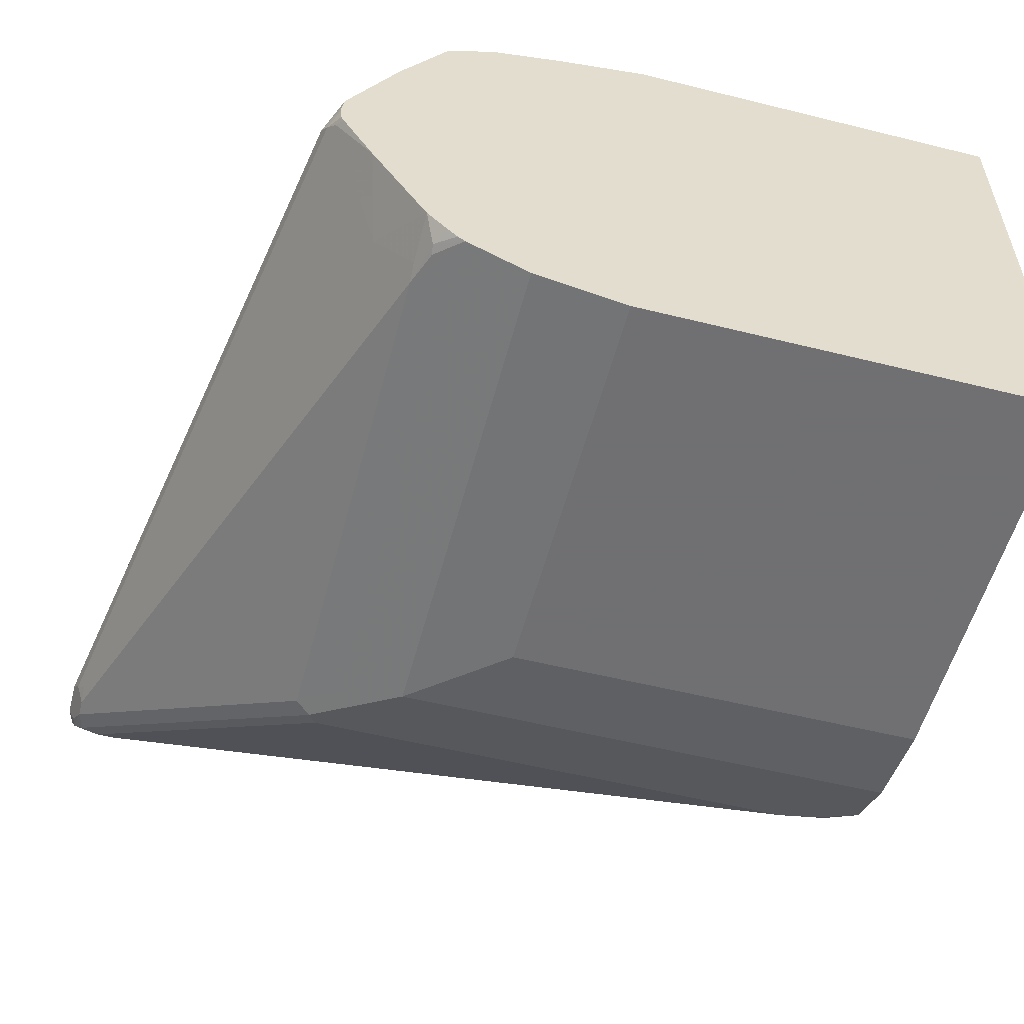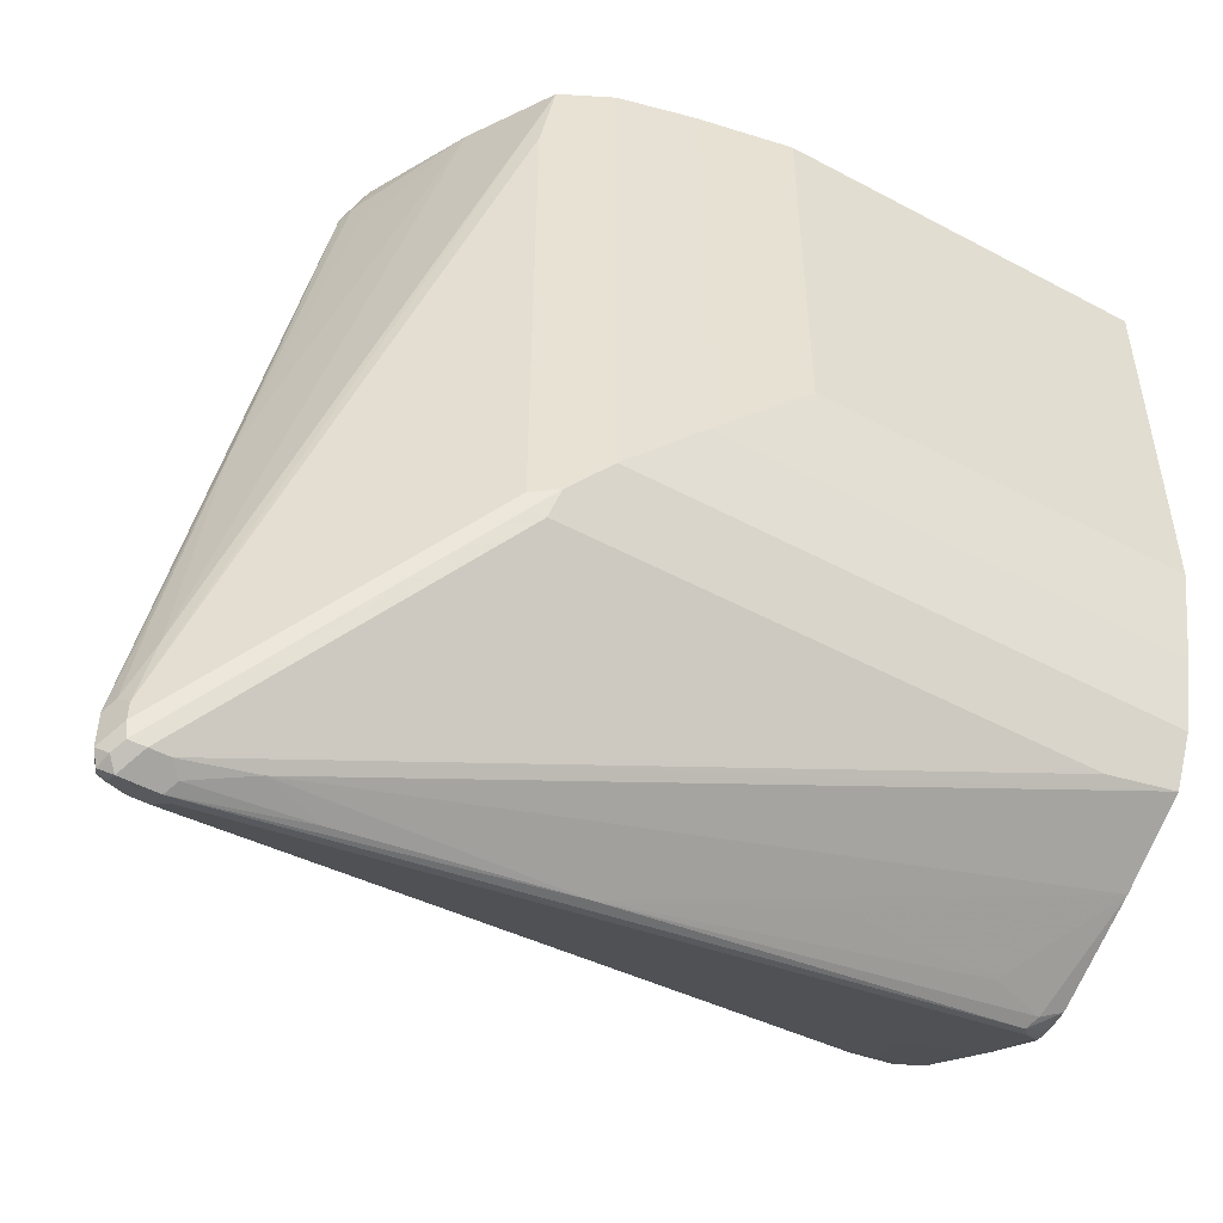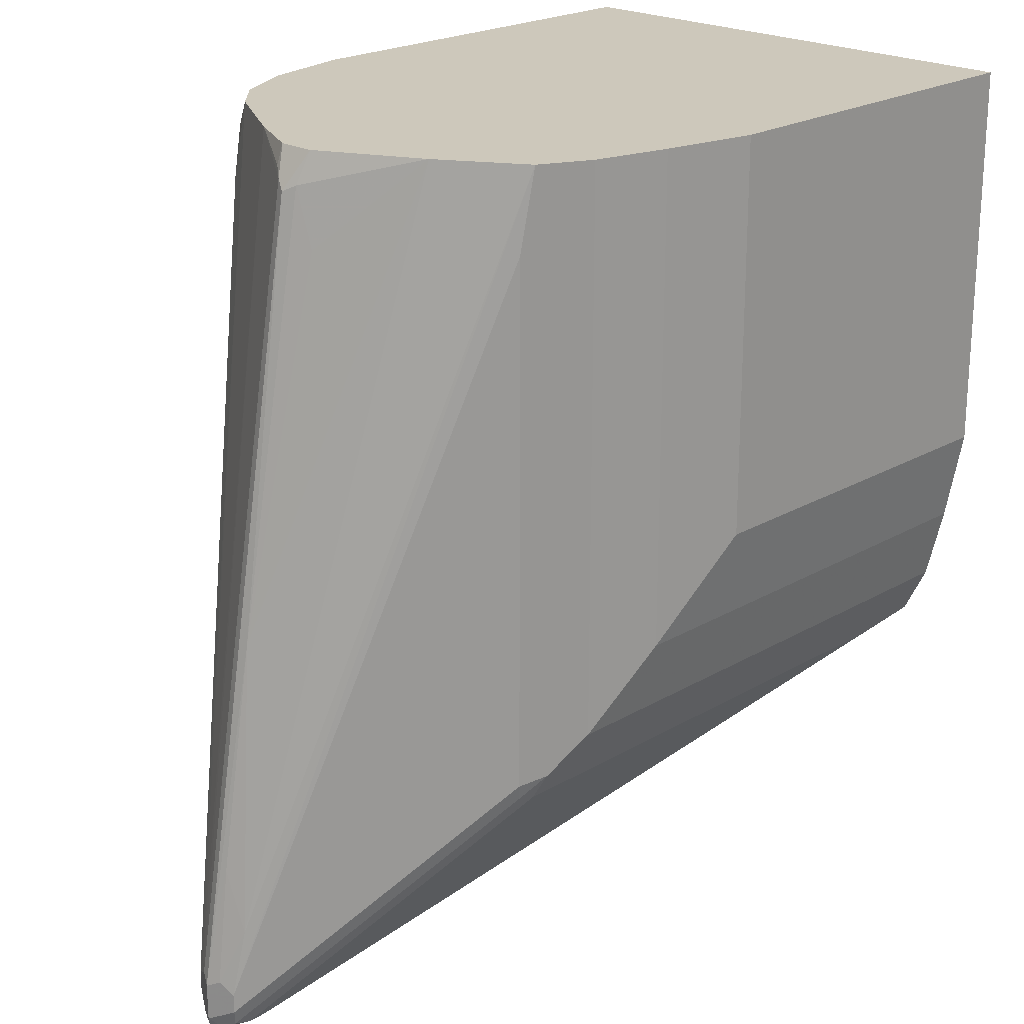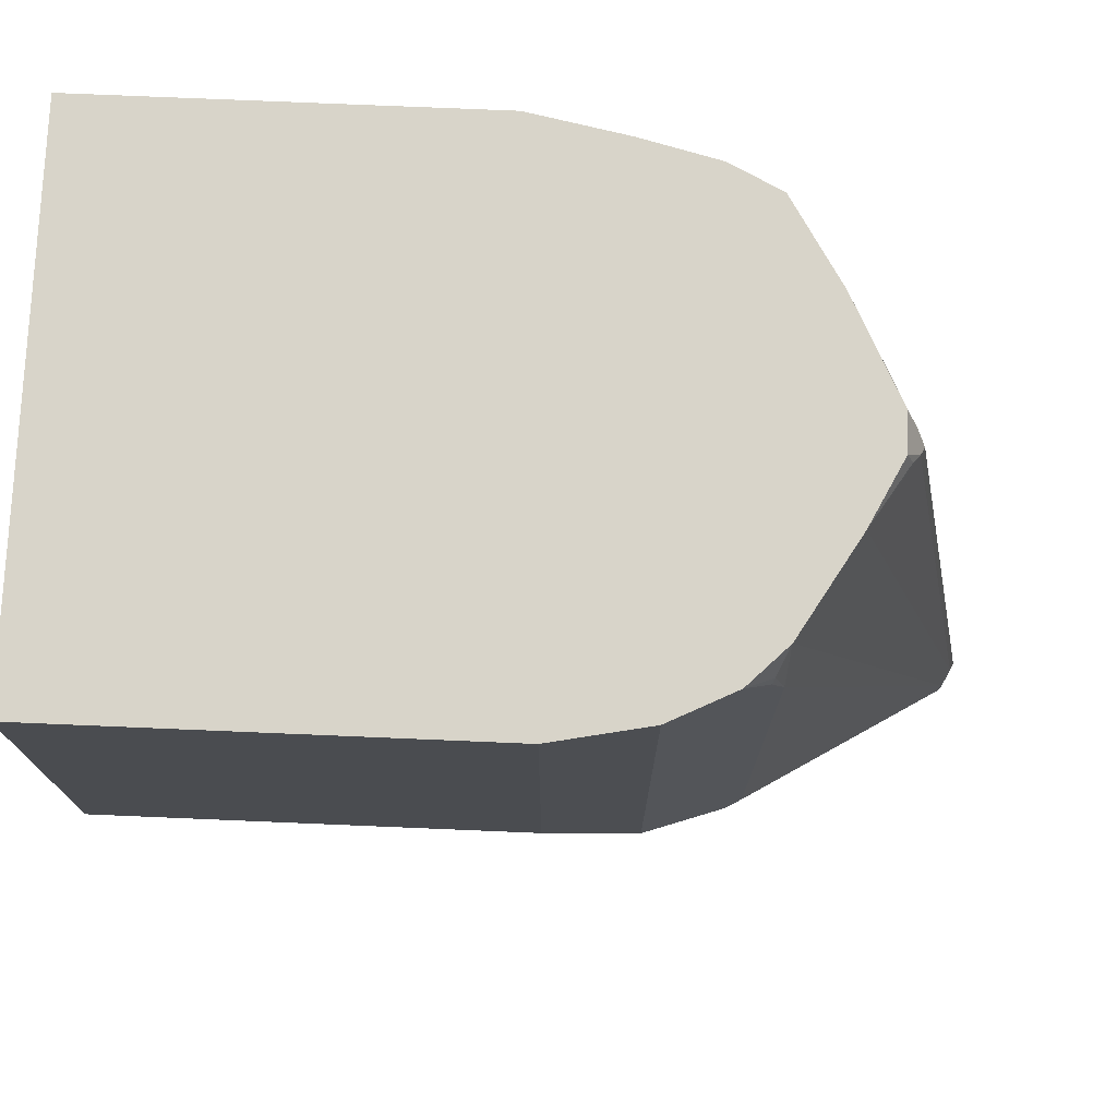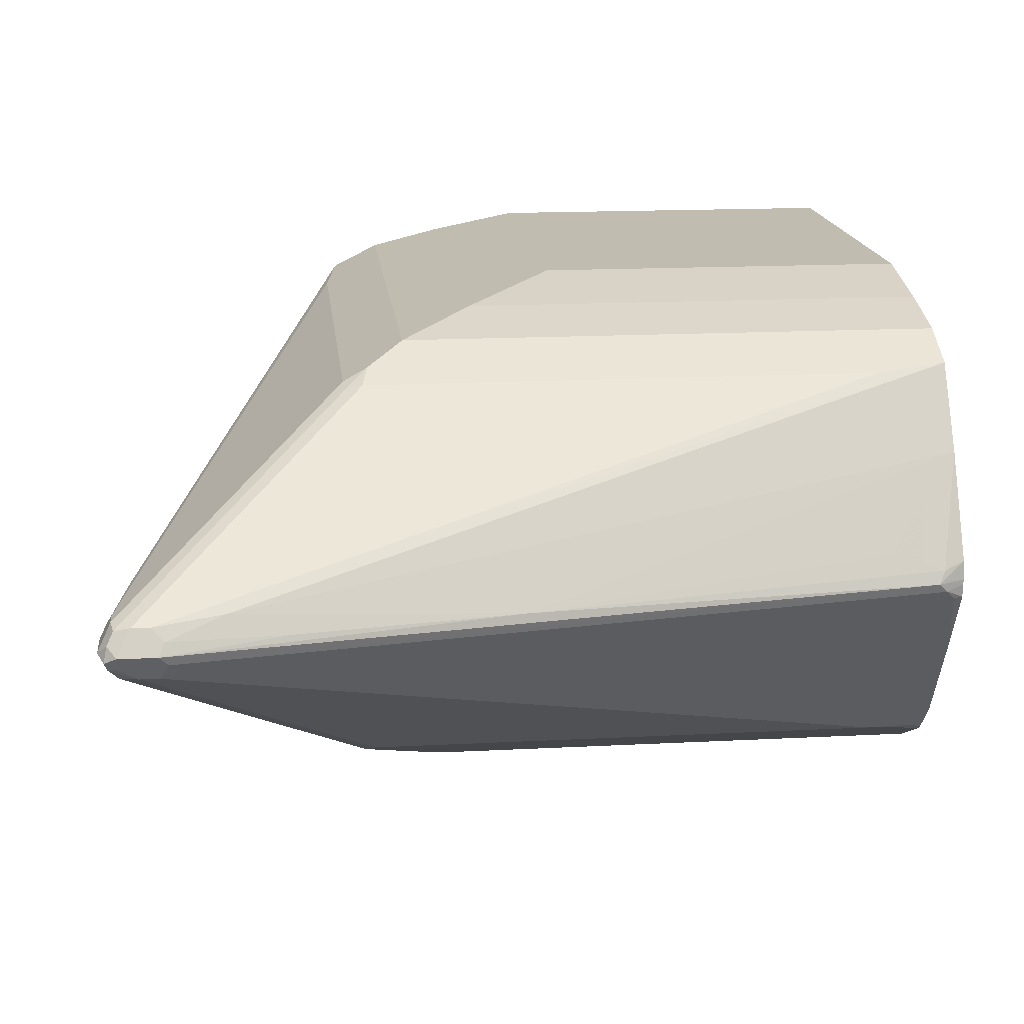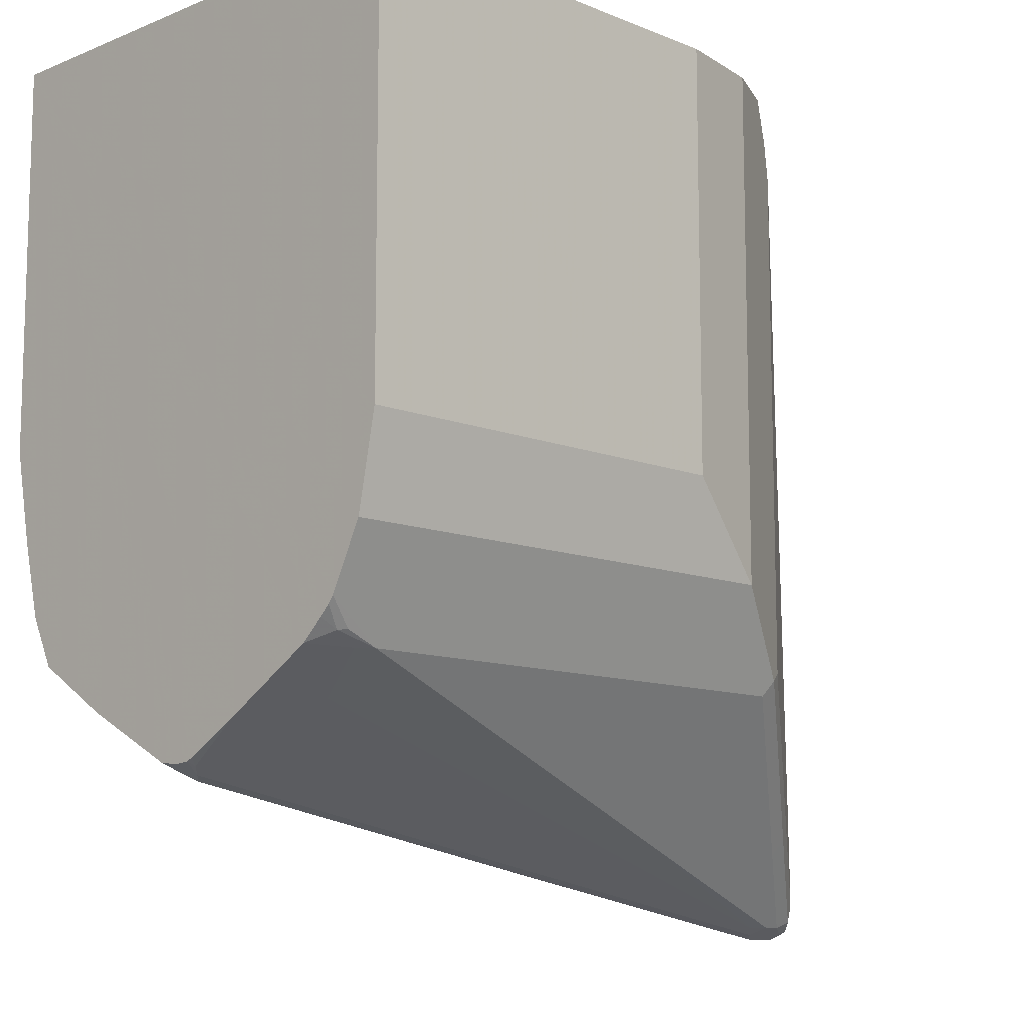
<metadata>
{"format":"obj","ext":"obj","renderer":"f3d","projection":"perspective","resolution":1024,"background":"white","views":[{"elev":-55.0,"azim":-104.7,"up":"+Y"},{"elev":-50.4,"azim":149.6,"up":"+Z"},{"elev":21.8,"azim":134.2,"up":"+Z"},{"elev":75.1,"azim":2.4,"up":"+Z"},{"elev":16.5,"azim":173.9,"up":"+Y"},{"elev":-10.7,"azim":-45.1,"up":"+Z"}]}
</metadata>
<code>
v 0.00746 0.2083 -5.319e-05
v 0.00746 0.2113 -5.319e-05
v 0.00746 -0.2113 -0.007462
v 0.007527 -0.2113 -5.319e-05
v 0.317 0.2113 -5.319e-05
v 0.00746 0.2113 -0.3171
v 0.00746 -0.2113 -0.3472
v 0.3472 -0.2113 -5.319e-05
v 0.3925 0.1962 -5.319e-05
v 0.317 0.2113 -0.3171
v 0.00746 0.1962 -0.3924
v 0.3472 -0.2113 -0.3472
v 0.00746 -0.1962 -0.4227
v 0.4227 -0.1962 -5.319e-05
v 0.4529 0.1811 -5.319e-05
v 0.3925 0.1962 -0.3924
v 0.00746 0.1811 -0.4528
v 0.4227 -0.1962 -0.4227
v 0.00746 -0.1711 -0.473
v 0.473 -0.1711 -5.319e-05
v 0.473 0.1711 -5.319e-05
v 0.4529 0.1811 -0.4528
v 0.00746 0.1774 -0.4603
v 0.4604 -0.1774 -0.4604
v 0.00746 -0.1667 -0.4789
v 0.02266 -0.1585 -0.4944
v 0.03025 -0.161 -0.4931
v 0.06045 -0.156 -0.5031
v 0.4529 -0.1711 -0.473
v 0.5032 -0.156 -0.06041
v 0.4931 -0.161 -0.03023
v 0.4944 -0.1585 -0.02269
v 0.5032 -0.1409 -5.319e-05
v 0.473 -0.1711 -0.4528
v 0.4831 0.166 -5.319e-05
v 0.5032 0.156 -0.06544
v 0.473 0.1711 -0.4579
v 0.4831 0.166 -0.483
v 0.4578 0.1711 -0.473
v 0.488 0.156 -0.5031
v 0.00746 0.1623 -0.4905
v 0.4906 -0.1623 -0.4906
v 0.00746 -0.1585 -0.4868
v 0.00746 -0.1409 -0.5031
v 0.04532 -0.1509 -0.5038
v 0.4831 -0.156 -0.5031
v 0.2416 -0.1057 -0.5642
v 0.2567 -0.1107 -0.5636
v 0.5032 -0.156 -0.483
v 0.6239 -0.06541 -0.4528
v 0.5484 -0.06541 -5.319e-05
v 0.6843 -0.02011 -0.6491
v 0.6849 -0.01506 -0.634
v 0.4931 0.161 -5.319e-05
v 0.6239 0.06541 -0.4579
v 0.5032 0.156 -0.4881
v 0.5006 0.1535 -0.5006
v 0.06542 0.156 -0.5031
v 0.6088 0.06541 -0.6239
v 0.5484 0.1107 -0.5636
v 0.00746 0.161 -0.4931
v 0.6114 -0.0717 -0.6113
v 0.00746 -0.06541 -0.5484
v 0.06045 -0.1057 -0.534
v 0.5434 -0.1107 -0.5636
v 0.6038 -0.06541 -0.6239
v 0.634 -0.01506 -0.685
v 0.4529 -0.06541 -0.6239
v 0.6239 -0.06541 -0.6038
v 0.5849 -0.00753 -0.02269
v 0.5793 -0.01506 -0.01514
v 0.5636 -0.03521 -5.319e-05
v 0.6906 -0.00753 -0.6415
v 0.6843 -0.02011 -0.6642
v 0.6944 0 -0.6491
v 0.5334 0.09558 -5.319e-05
v 0.6742 0.02516 -0.5988
v 0.6843 0.02011 -0.6541
v 0.6239 0.06541 -0.6088
v 0.6214 0.06289 -0.6214
v 0.2617 0.1107 -0.5636
v 0.6692 0.02011 -0.6843
v 0.4578 0.06541 -0.6239
v 0.00746 0.09558 -0.5333
v 0.6541 0.02011 -0.6843
v 0.5988 0.02516 -0.6742
v 0.6717 -0.0264 -0.6717
v 0.00746 -0.02015 -0.5738
v 0.01513 -0.01506 -0.5793
v 0.04532 -0.07547 -0.5491
v 0.6642 -0.02011 -0.6843
v 0.6416 -0.00753 -0.6906
v 0.6491 -0.02011 -0.6843
v 0.5887 0 -0.03023
v 0.5736 -0.01506 -5.319e-05
v 0.6793 -0.02073 -0.6792
v 0.6868 -0.0113 -0.6868
v 0.6894 -0.01005 -0.6792
v 0.6944 0 -0.6792
v 0.6894 0.01005 -0.644
v 0.6755 0.00753 -0.551
v 0.6453 0.00753 -0.3698
v 0.5434 0.07547 -5.319e-05
v 0.5837 0.01005 -0.0252
v 0.5837 0.02516 -0.07047
v 0.6843 0.02011 -0.6692
v 0.6818 0.01758 -0.6818
v 0.6793 0 -0.6943
v 0.3698 0.00753 -0.6453
v 0.2064 0.04022 -0.5988
v 0.07047 0.02516 -0.5837
v 0.02521 0.01005 -0.5837
v 0.00746 0.01506 -0.5753
v 0.644 0.01005 -0.6893
v 0.551 0.00753 -0.6755
v 0.00746 -0.01506 -0.5764
v 0.02266 -0.00753 -0.5849
v 0.6793 -0.01005 -0.6893
v 0.03025 0 -0.5887
v 0.6491 0 -0.6943
v 0.5736 0.01506 -5.319e-05
v 0.6894 -0.005006 -0.6893
v 0.6868 0.00753 -0.6868
v 0.5686 0.02516 -5.319e-05
v 0.00746 0 -0.5774
v 0.00746 -0.003889 -0.5774
f 1 2 6
f 61 81 83
f 61 83 85
f 61 85 86
f 61 86 84
f 62 66 91
f 62 91 87
f 62 87 74
f 62 74 69
f 63 88 89
f 63 89 90
f 63 90 64
f 64 90 67
f 66 68 93
f 66 93 91
f 67 92 93
f 67 93 68
f 67 90 89
f 67 89 117
f 67 117 92
f 70 94 121
f 70 121 95
f 70 95 71
f 70 73 75
f 70 75 94
f 71 95 72
f 74 96 97
f 74 97 98
f 59 81 60
f 75 99 106
f 59 83 81
f 59 82 85
f 46 65 66
f 47 64 67
f 47 67 48
f 48 67 68
f 48 68 66
f 48 66 65
f 50 69 74
f 50 74 52
f 51 70 71
f 51 71 72
f 51 53 73
f 51 73 70
f 52 74 98
f 52 98 99
f 52 99 75
f 52 75 73
f 52 73 53
f 54 76 77
f 54 77 78
f 54 78 55
f 55 78 106
f 55 106 79
f 56 79 80
f 56 80 57
f 58 81 61
f 59 80 107
f 59 107 82
f 59 85 83
f 75 106 78
f 75 78 100
f 75 100 101
f 92 120 108
f 92 108 118
f 92 117 119
f 94 102 104
f 94 104 121
f 97 118 122
f 97 122 98
f 98 122 99
f 99 122 123
f 99 123 107
f 99 107 106
f 102 105 104
f 103 124 104
f 104 124 121
f 108 122 118
f 108 123 122
f 109 115 120
f 109 120 119
f 109 119 112
f 109 112 111
f 109 111 110
f 112 119 113
f 113 119 125
f 114 120 115
f 116 126 117
f 117 126 119
f 119 126 125
f 92 119 120
f 91 97 96
f 91 118 97
f 91 92 118
f 75 101 102
f 75 102 94
f 76 103 104
f 76 104 105
f 76 105 102
f 76 102 77
f 77 101 100
f 77 100 78
f 77 102 101
f 79 106 107
f 79 107 80
f 82 107 123
f 82 123 108
f 45 64 47
f 82 108 120
f 82 114 85
f 84 86 109
f 84 109 110
f 84 110 111
f 84 111 112
f 84 112 113
f 85 114 86
f 86 114 115
f 86 115 109
f 87 91 96
f 88 116 89
f 89 116 117
f 91 93 92
f 82 120 114
f 44 64 45
f 74 87 96
f 42 69 49
f 1 54 35
f 1 35 21
f 1 21 15
f 1 15 9
f 1 9 5
f 1 5 2
f 2 5 10
f 2 10 6
f 3 7 12
f 3 12 8
f 3 8 4
f 5 9 16
f 5 16 10
f 6 10 16
f 6 16 11
f 7 13 18
f 7 18 12
f 8 12 18
f 8 18 14
f 9 15 22
f 9 22 16
f 11 16 22
f 11 22 17
f 13 19 29
f 13 29 24
f 13 24 18
f 14 18 24
f 1 76 54
f 1 103 76
f 1 124 103
f 1 121 124
f 1 6 11
f 1 11 17
f 44 63 64
f 1 23 41
f 1 41 61
f 1 61 84
f 1 84 113
f 1 113 125
f 1 125 126
f 1 126 116
f 1 116 88
f 1 88 63
f 1 63 44
f 14 24 34
f 1 44 43
f 1 25 19
f 1 19 13
f 1 13 7
f 1 7 3
f 1 3 4
f 1 4 8
f 1 8 14
f 1 14 20
f 1 20 33
f 1 33 51
f 1 51 72
f 1 72 95
f 1 95 121
f 1 43 25
f 14 34 20
f 1 17 23
f 15 37 22
f 28 47 48
f 28 48 65
f 28 65 46
f 30 33 32
f 30 32 31
f 30 49 69
f 30 69 50
f 30 50 33
f 33 50 52
f 33 52 53
f 33 53 51
f 35 54 36
f 36 54 55
f 36 55 79
f 36 79 56
f 38 56 57
f 38 57 40
f 40 58 41
f 40 57 80
f 40 80 59
f 40 59 60
f 40 60 81
f 40 81 58
f 41 58 61
f 42 46 66
f 42 62 69
f 15 21 37
f 28 45 47
f 26 28 27
f 42 66 62
f 26 44 45
f 26 45 28
f 19 25 26
f 19 26 27
f 19 27 28
f 19 28 46
f 19 46 29
f 20 30 31
f 20 31 32
f 20 32 33
f 20 34 49
f 20 49 30
f 21 35 36
f 21 36 56
f 17 22 23
f 22 37 56
f 21 56 37
f 25 43 26
f 26 43 44
f 24 49 34
f 24 42 49
f 24 29 46
f 24 46 42
f 23 39 40
f 22 39 23
f 22 40 39
f 22 38 40
f 22 56 38
f 23 40 41

</code>
